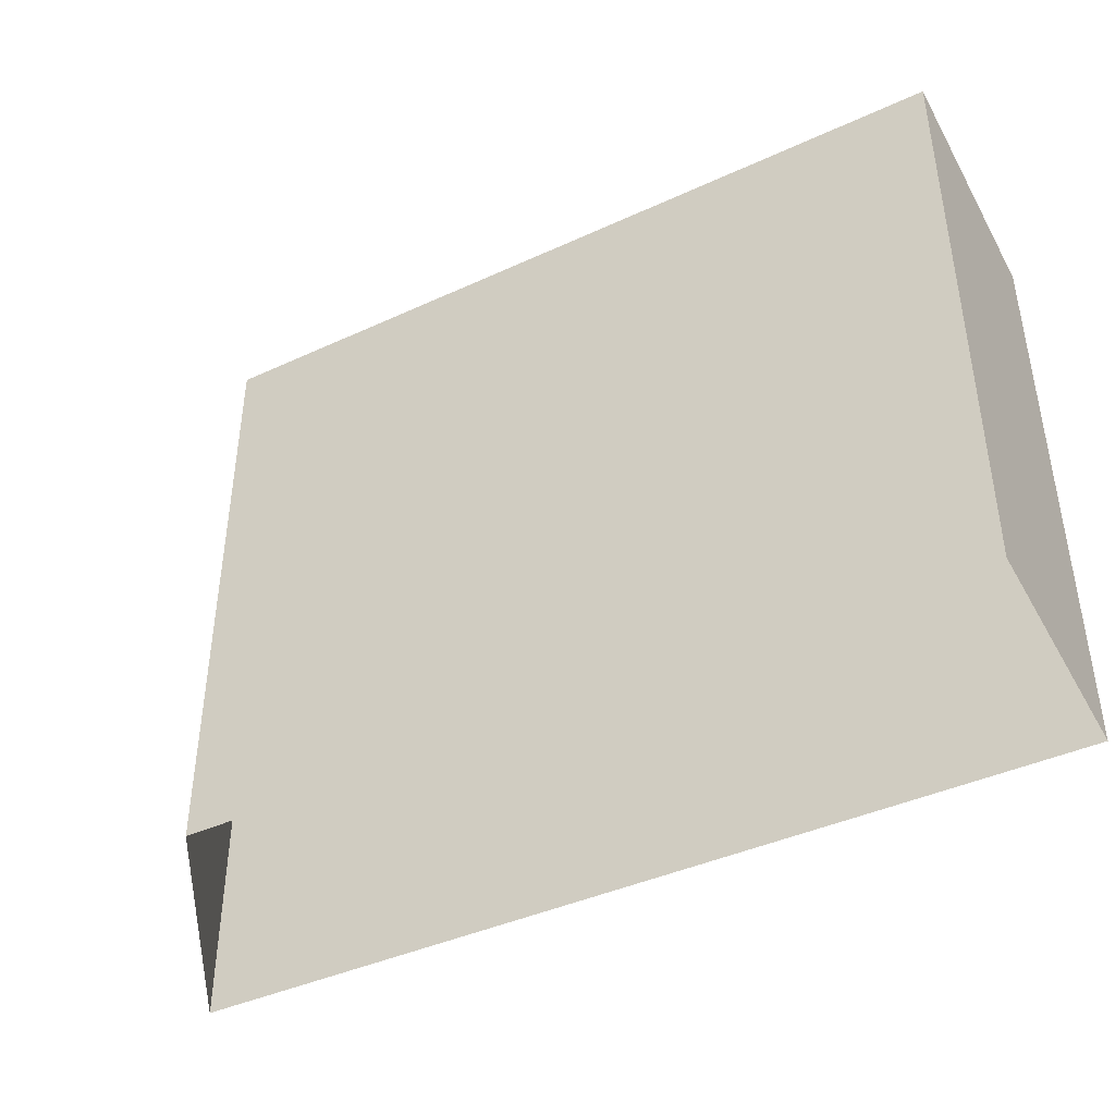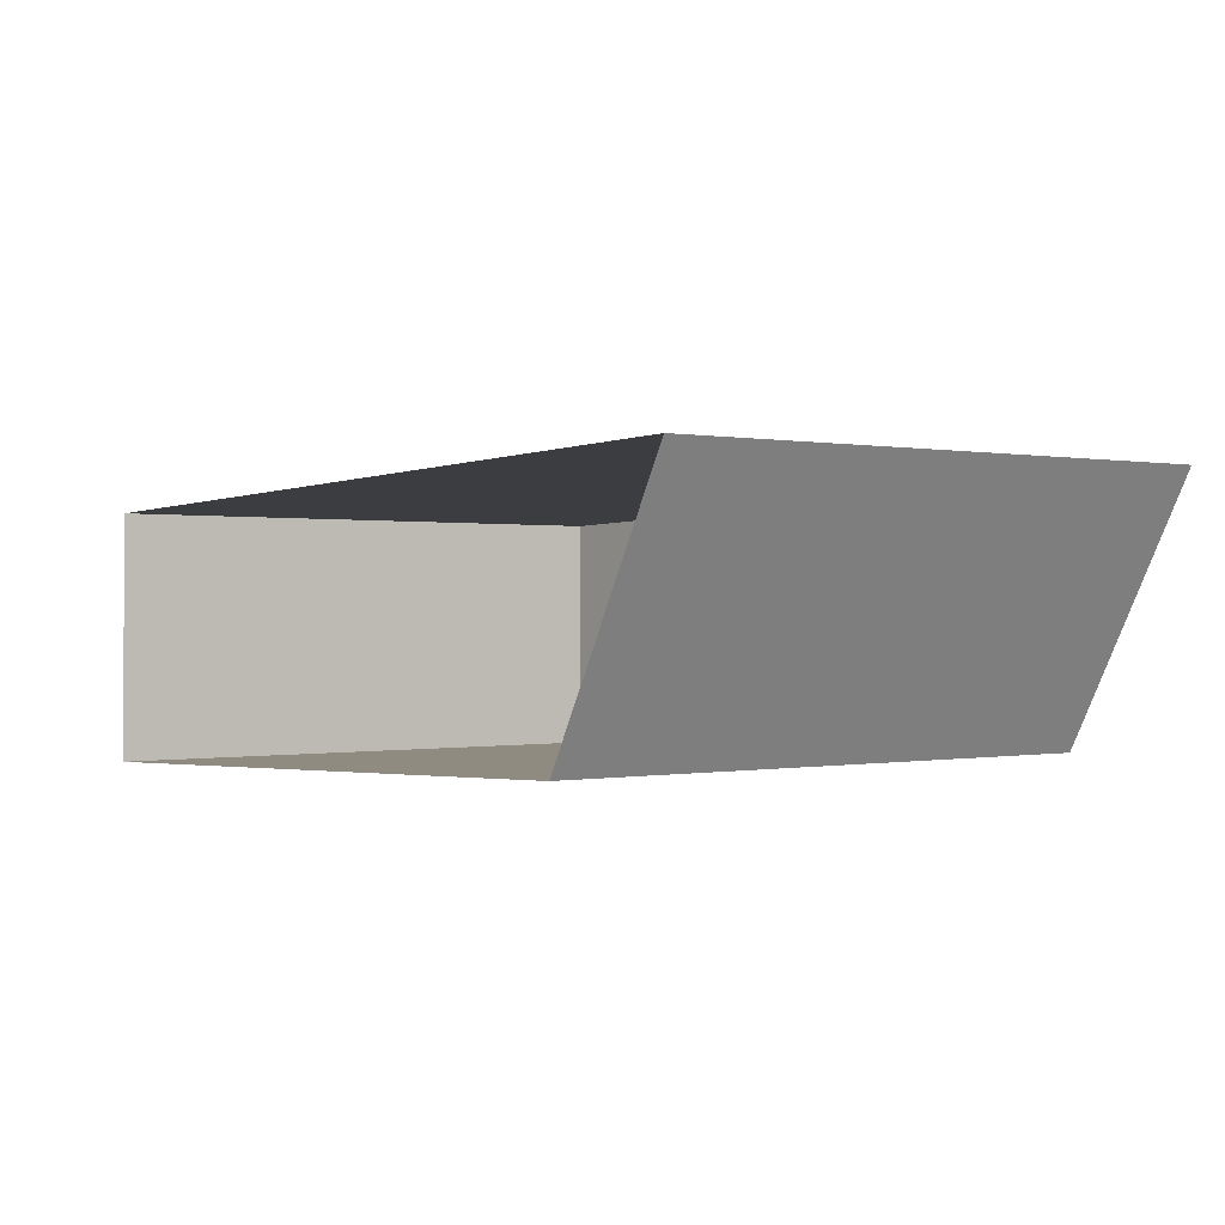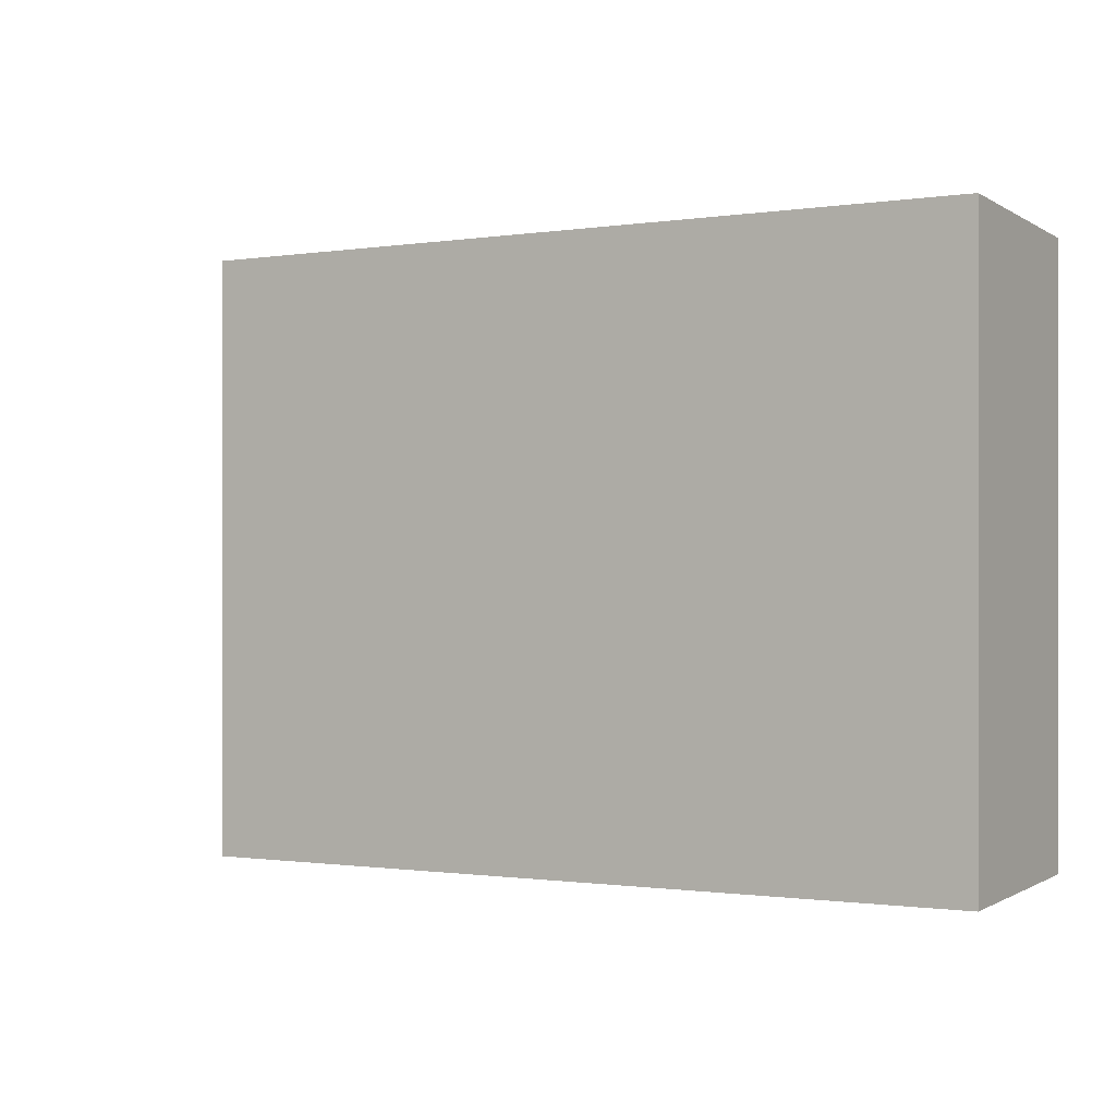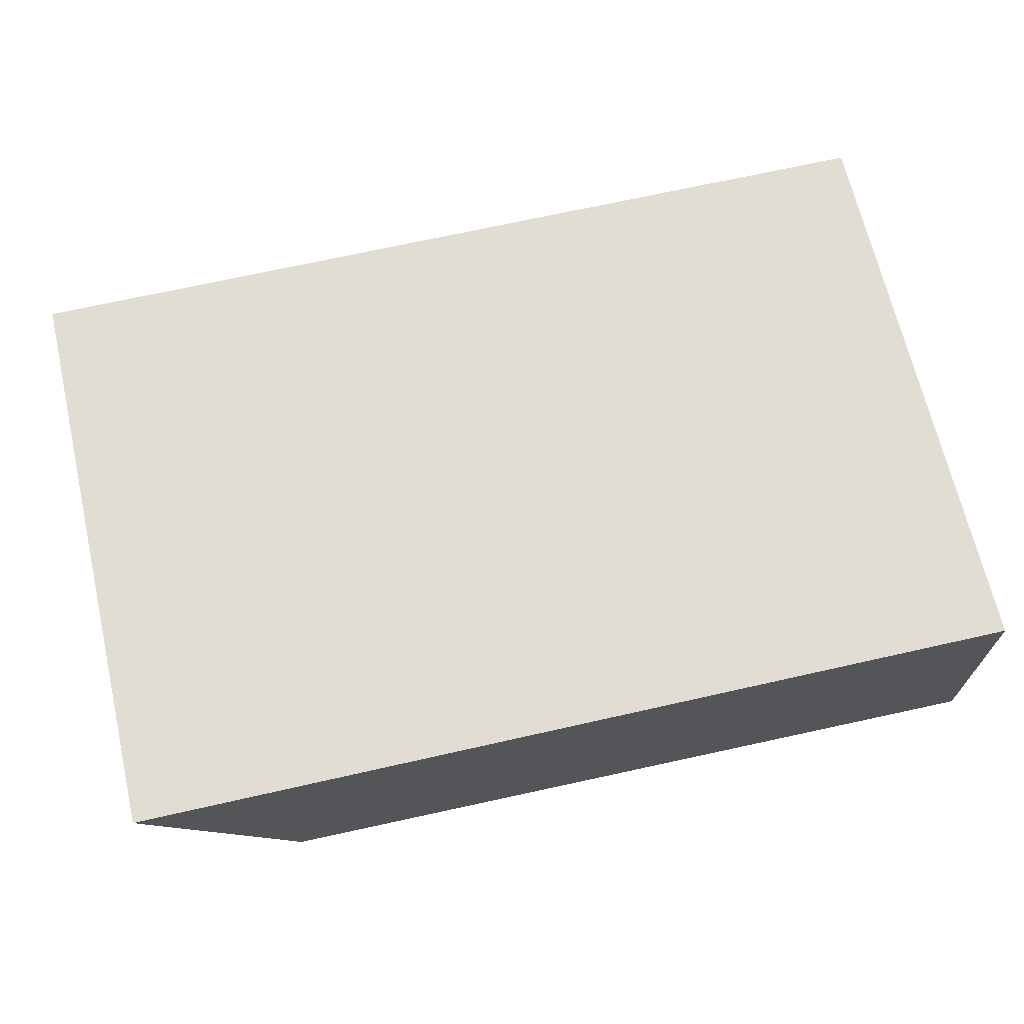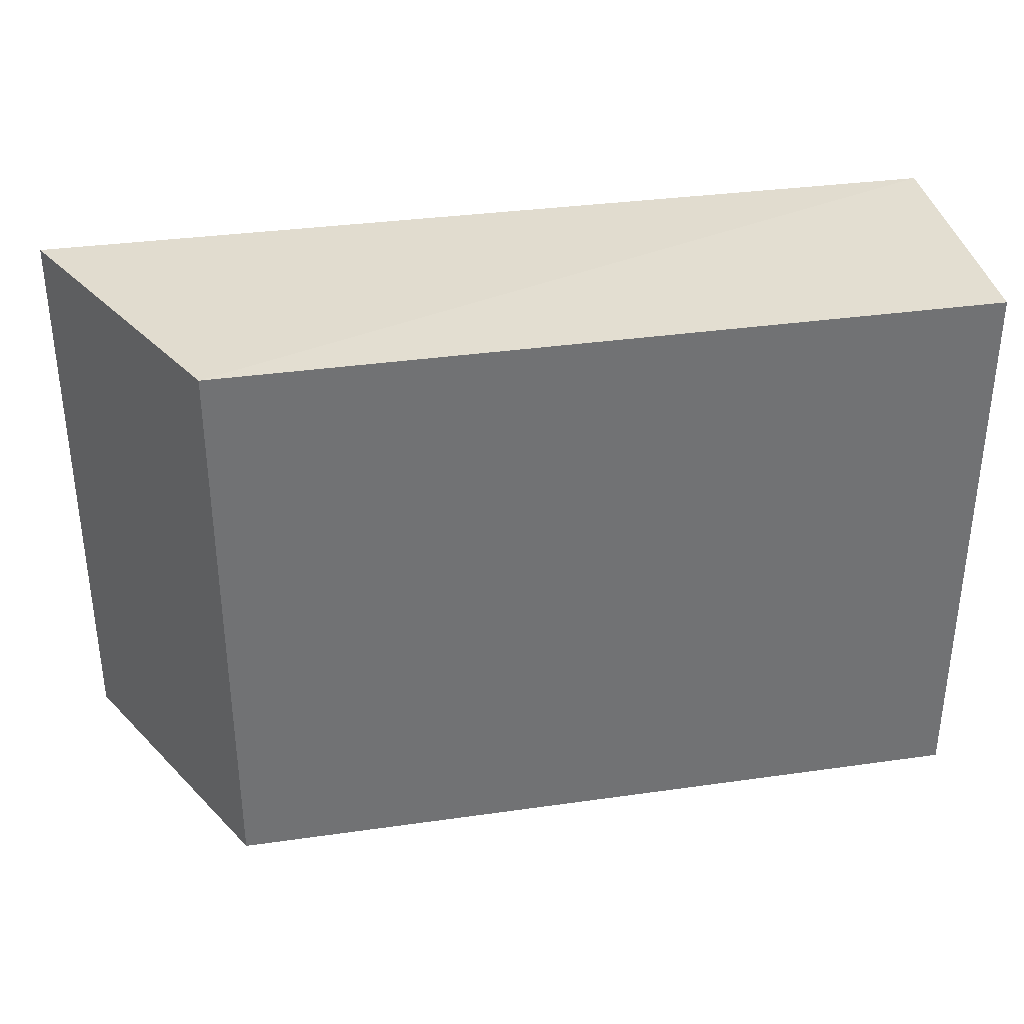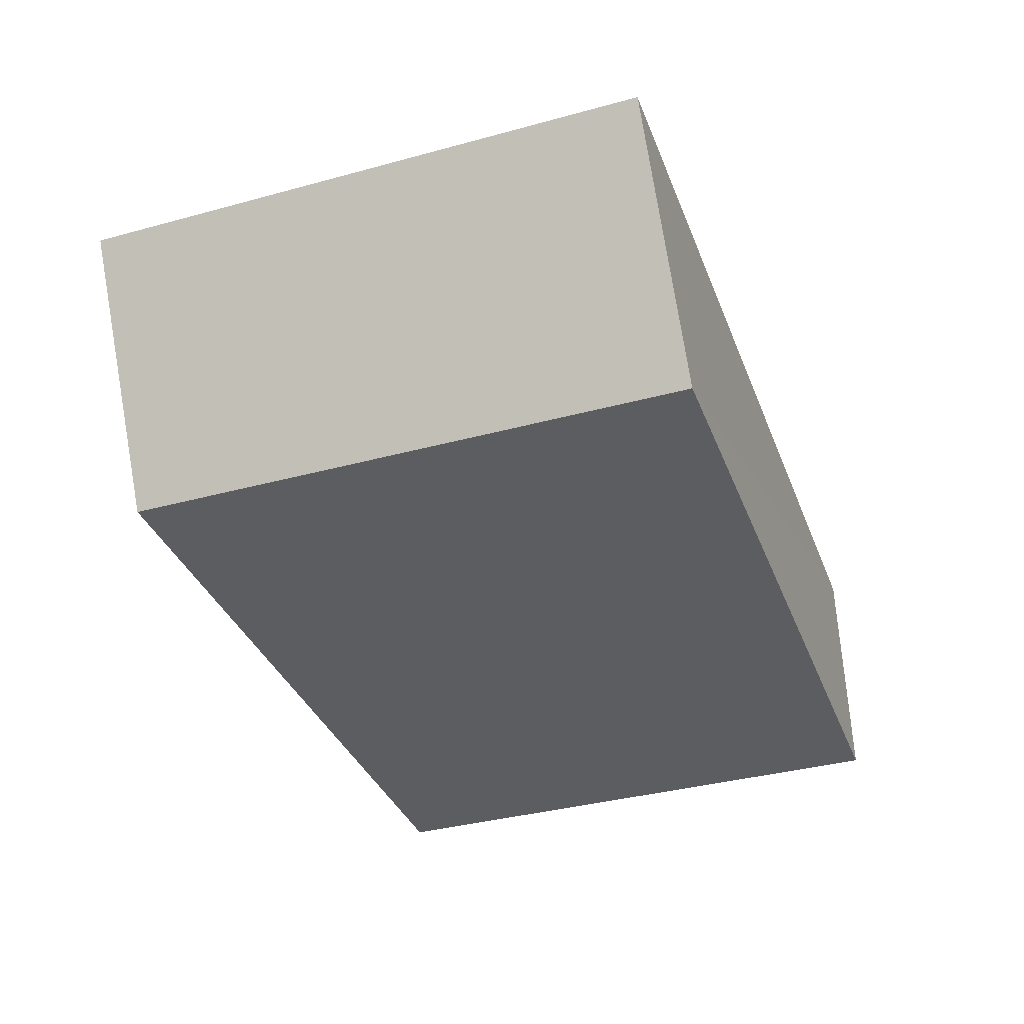
<metadata>
{"format":"obj","ext":"obj","renderer":"f3d","projection":"perspective","resolution":1024,"background":"white","views":[{"elev":-42.0,"azim":29.0,"up":"+Z"},{"elev":-2.0,"azim":-126.8,"up":"+Y"},{"elev":-0.8,"azim":28.4,"up":"+Z"},{"elev":68.3,"azim":-12.9,"up":"+Y"},{"elev":35.3,"azim":-10.4,"up":"+Z"},{"elev":-36.4,"azim":-70.2,"up":"+Y"}]}
</metadata>
<code>
v 3.531e+05 2.772e+06 0
v 3.531e+05 2.772e+06 0
v 3.531e+05 2.772e+06 0
v 3.531e+05 2.772e+06 0
v 3.531e+05 2.772e+06 6.182
v 3.531e+05 2.772e+06 6.182
v 3.531e+05 2.772e+06 6.182
v 3.531e+05 2.772e+06 6.182
f 1 5 6 2
f 2 6 7 3
f 3 7 8 4
f 4 8 5 1
v 3.531e+05 2.772e+06 6.182
v 3.531e+05 2.772e+06 6.182
v 3.531e+05 2.772e+06 6.182
v 3.531e+05 2.772e+06 6.182
f 12 11 10 9

</code>
